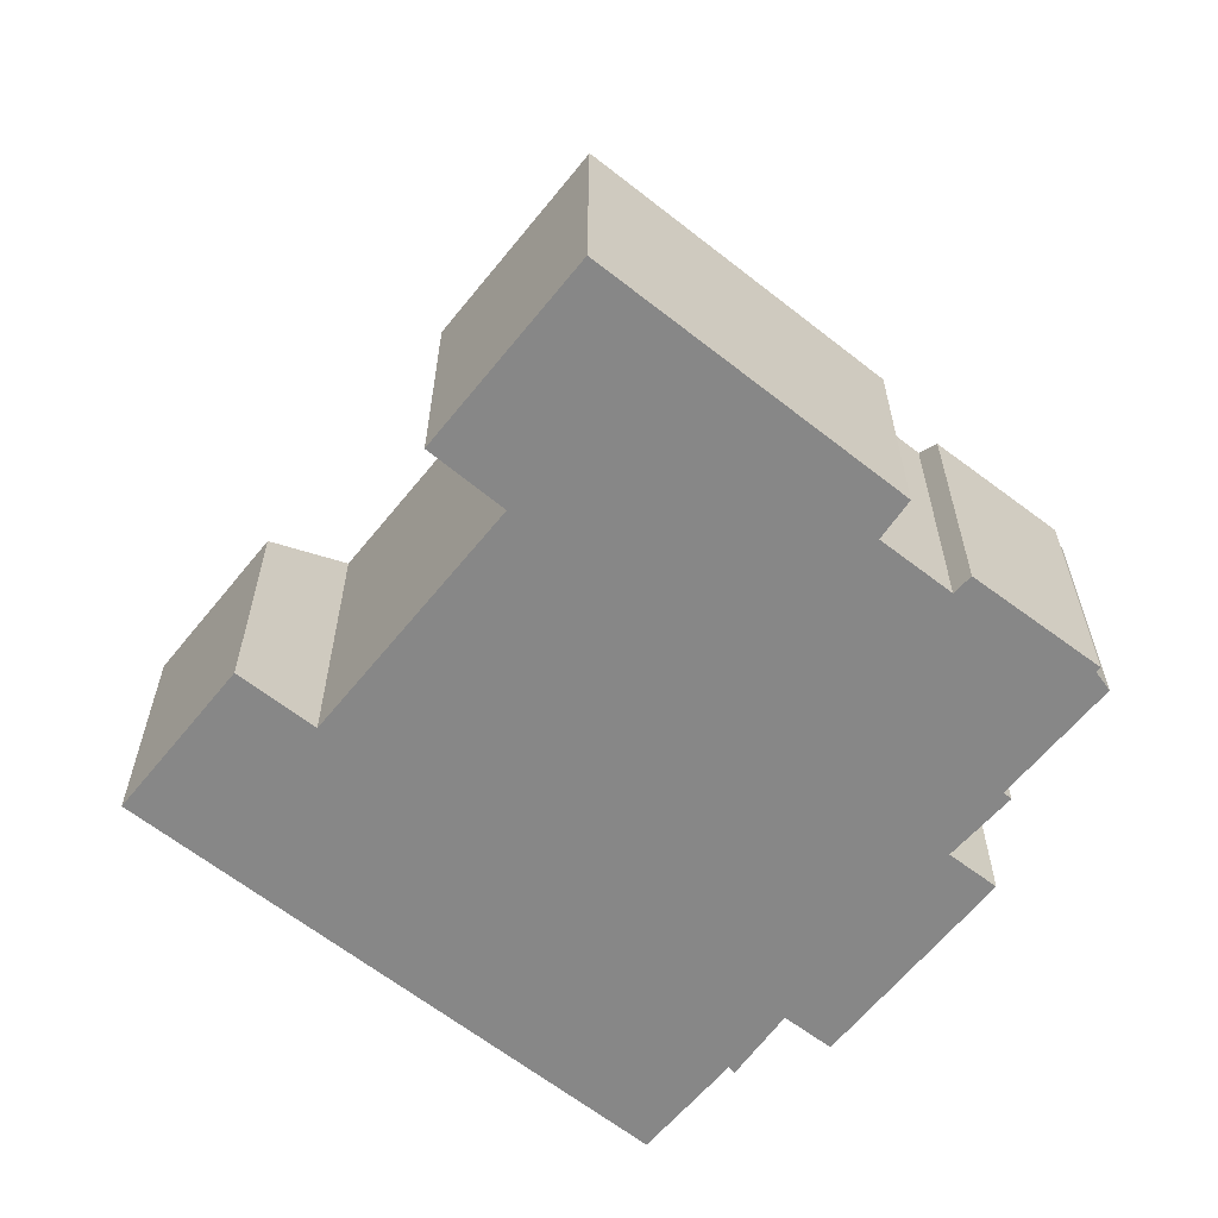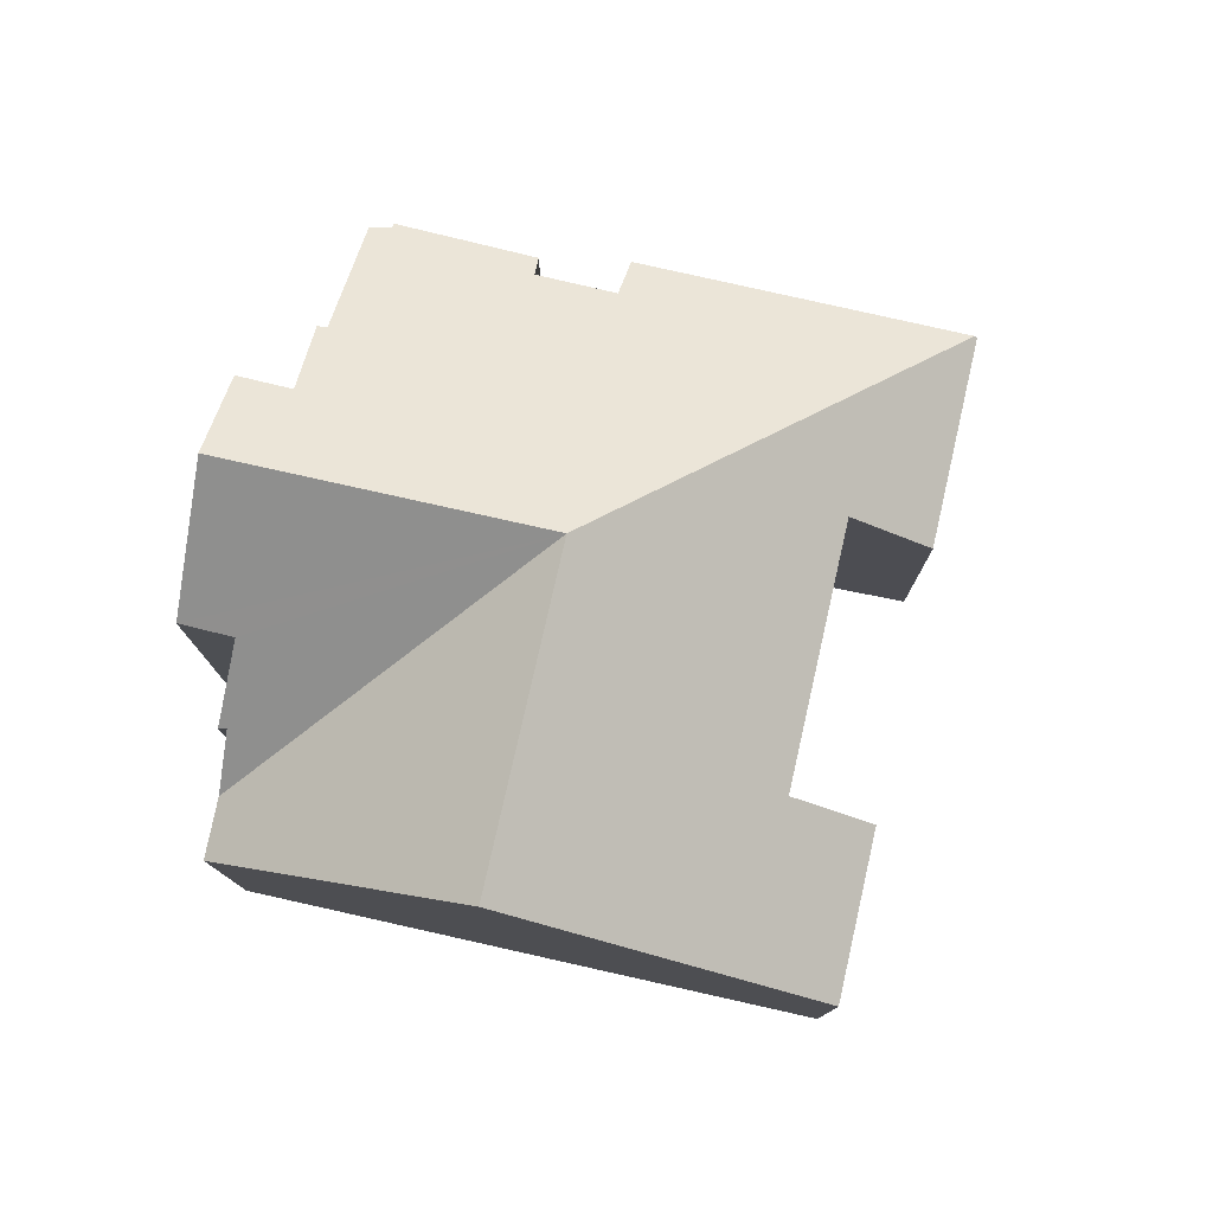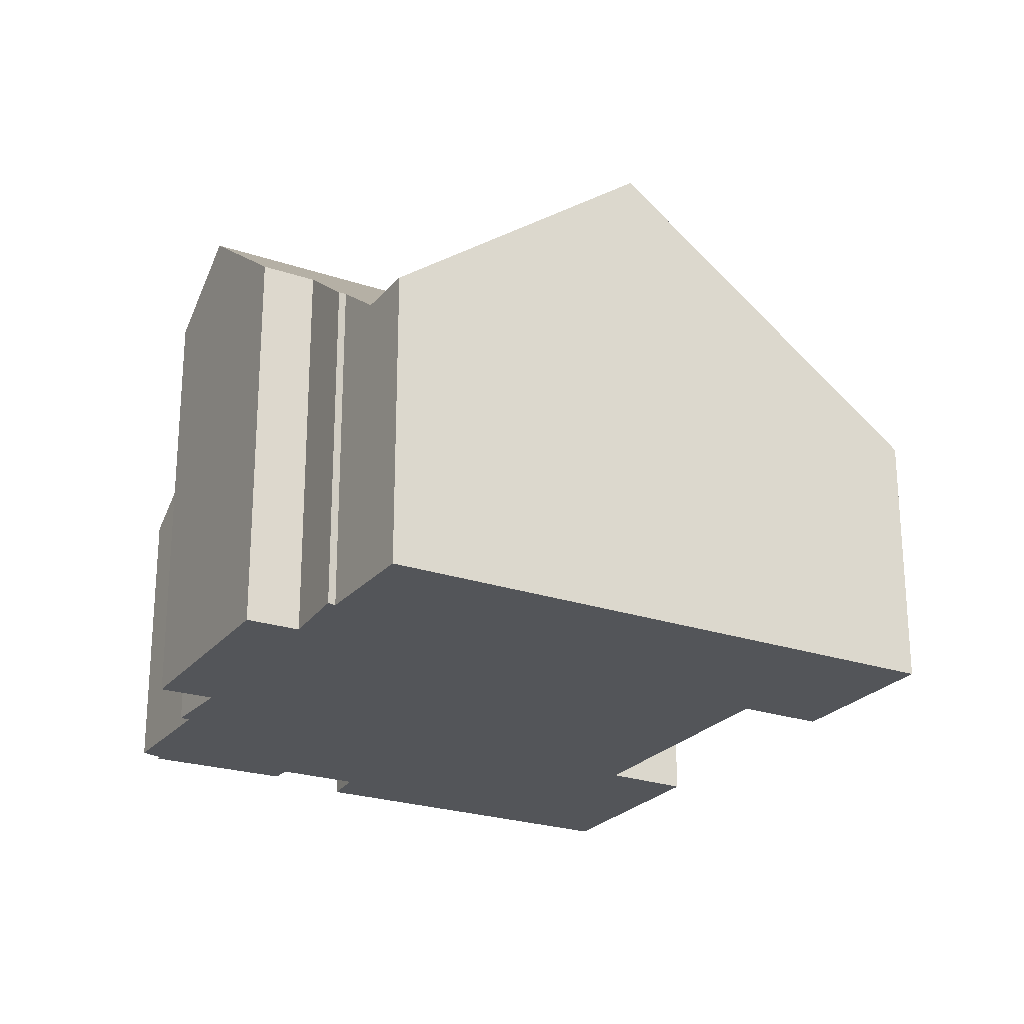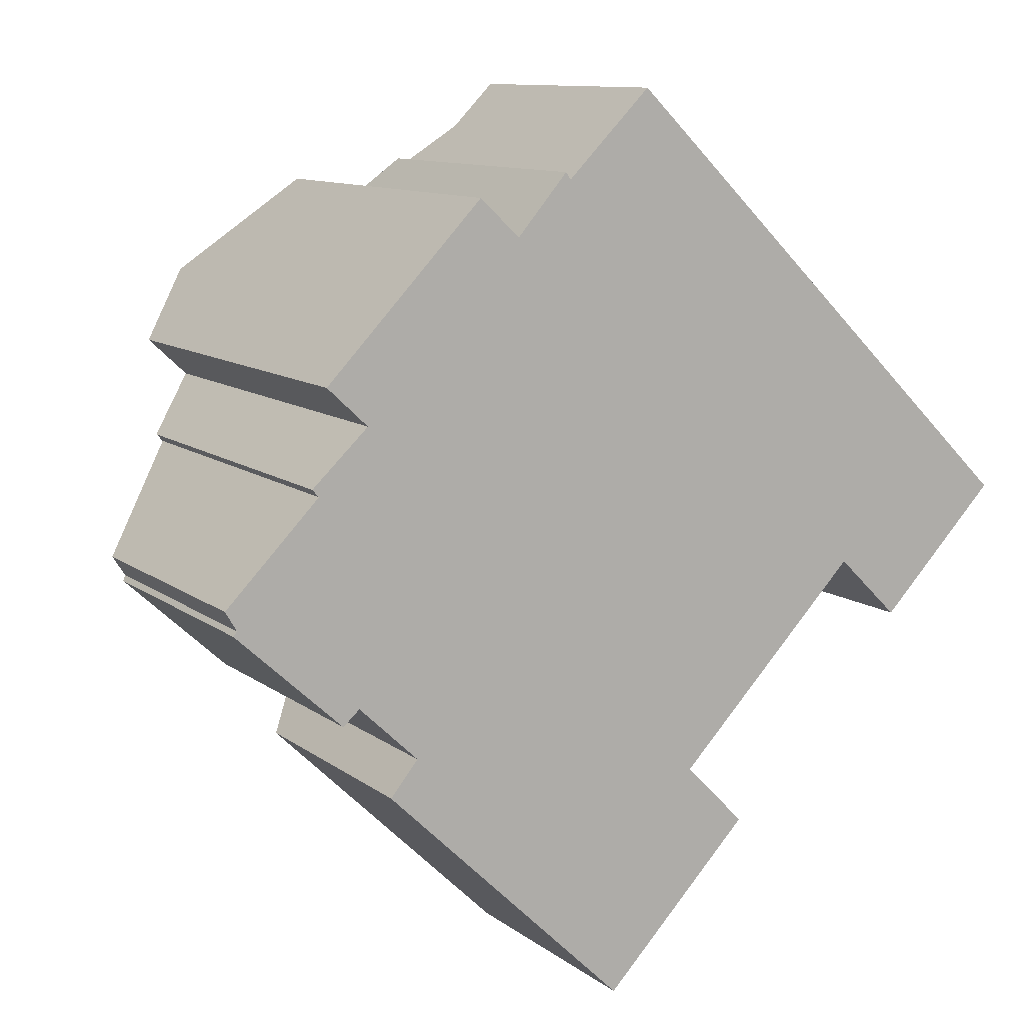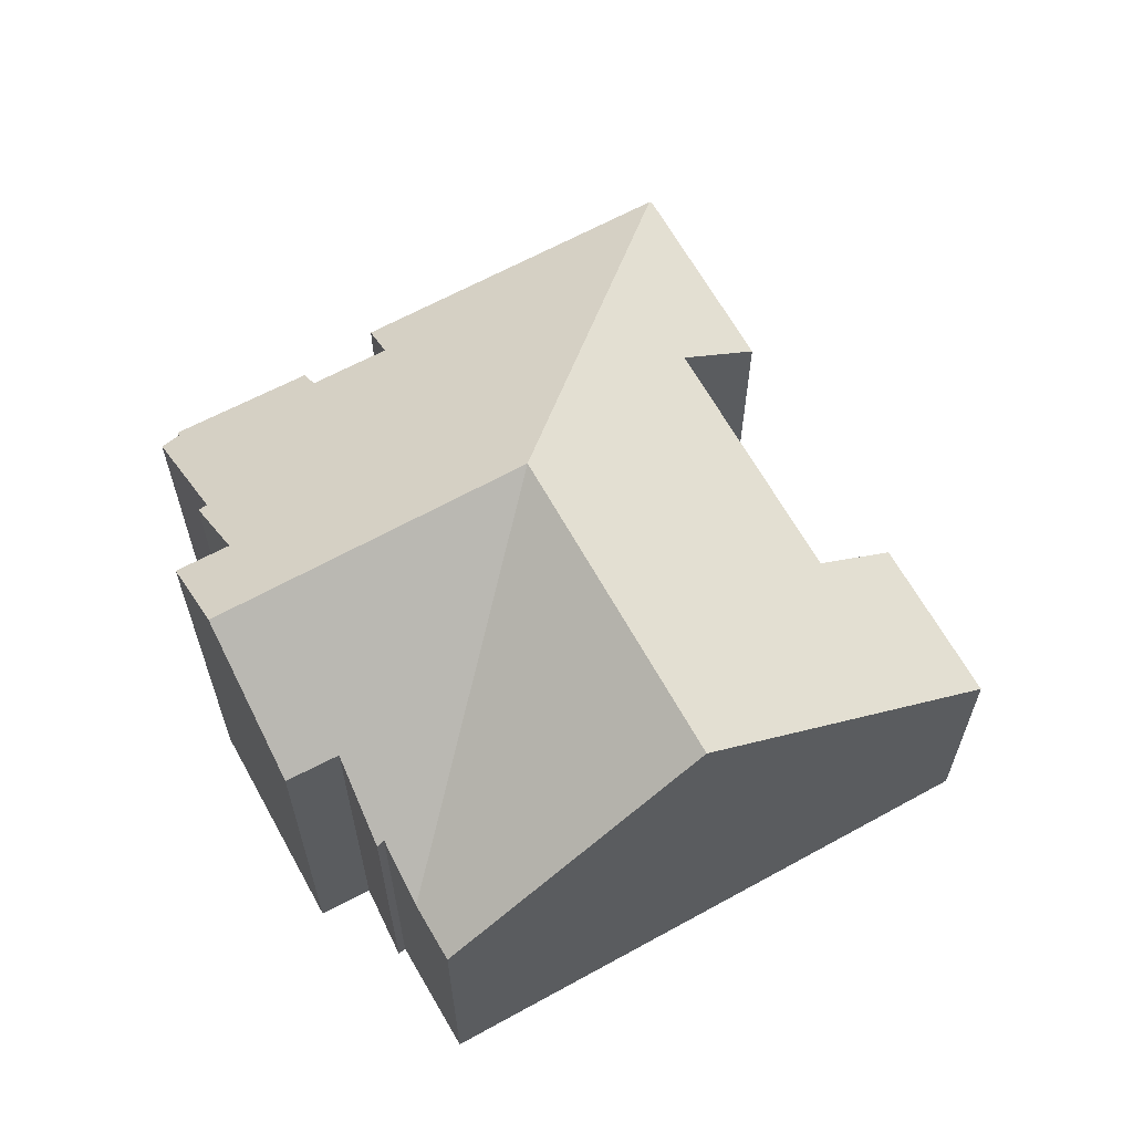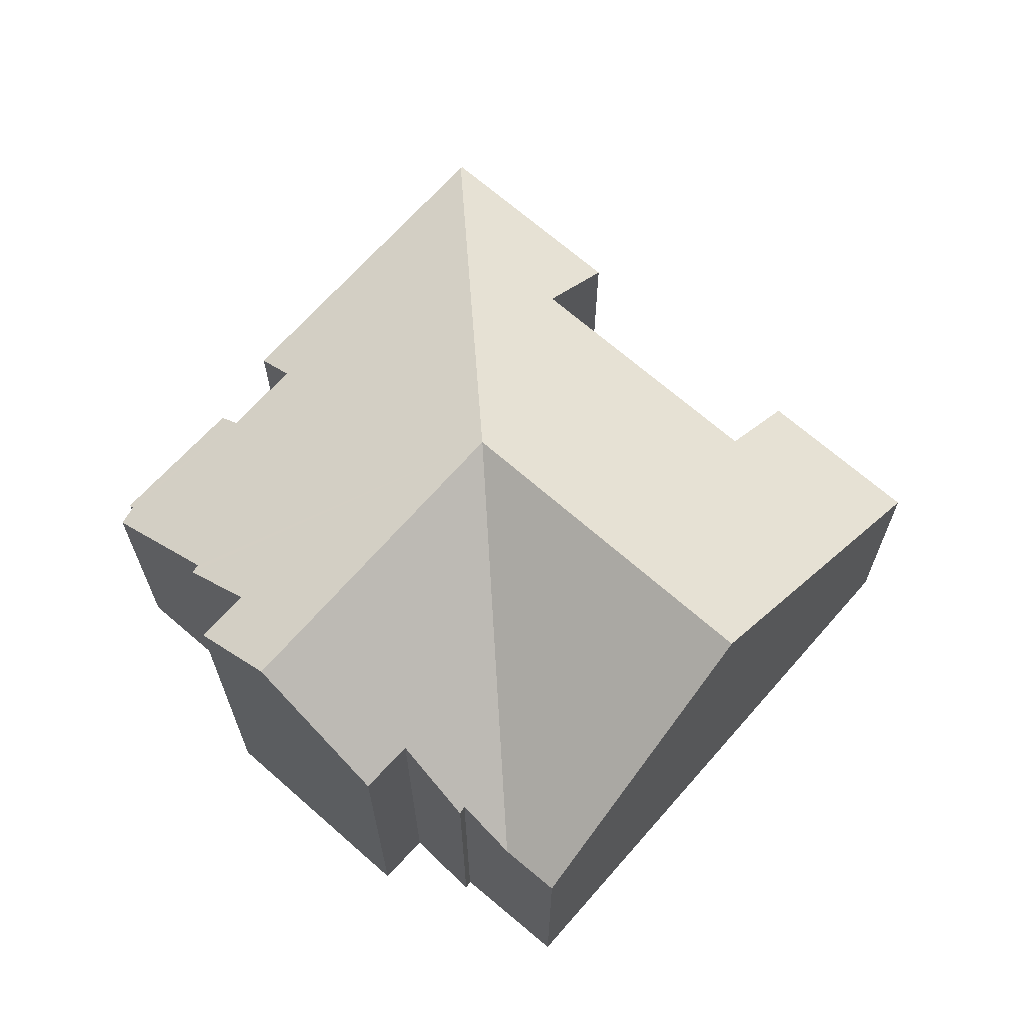
<metadata>
{"format":"obj","ext":"obj","renderer":"f3d","projection":"perspective","resolution":1024,"background":"white","views":[{"elev":-62.4,"azim":-174.7,"up":"+Y"},{"elev":78.8,"azim":56.8,"up":"+Y"},{"elev":-24.2,"azim":14.9,"up":"+Y"},{"elev":10.7,"azim":-29.9,"up":"+Z"},{"elev":64.4,"azim":15.1,"up":"+Y"},{"elev":67.8,"azim":-4.6,"up":"+Y"}]}
</metadata>
<code>
v  10.42 12.73 0.754
v  2.662 11.05 5
v  4.306 12.73 6.705
v  3.714 11.07 4.017
v  2.254 9.65 2.644
v  2.422 9.638 2.456
v  0 7.193 4.404e-16
v  3.402 7.468 -2.769
v  4.953 7.49 -4.235
v  10.59 6.708 -11.25
v  0.292 7.087 -0.492
v  0.195 6.979 -0.611
v  4.226 6.683 -5.116
v  2.975 7.061 -3.154
v  9.225 8.821 9.608
v  7.786 10.21 8.27
v  9.099 8.792 9.787
v  6.751 10.23 9.24
v  10.29 7.76 10.66
v  11.4 7.783 11.77
v  16.39 12.73 6.922
v  14.51 6.661 -7.288
v  10.64 6.656 -11.3
v  12.93 8.269 -5.674
v  14.88 8.268 -3.653
v  15.97 8.268 -2.524
v  17.77 8.267 -0.669
v  22.51 6.646 0.959
v  19.4 6.65 -2.254
v  0.292 3.013e-17 -0.492
v  0.195 3.741e-17 -0.611
v  2.422 -1.504e-16 2.456
v  0 0 0
v  3.714 -2.46e-16 4.017
v  2.254 -1.619e-16 2.644
v  2.662 -3.062e-16 5
v  6.751 -5.658e-16 9.24
v  4.306 -4.106e-16 6.705
v  7.786 -5.064e-16 8.27
v  9.099 -5.993e-16 9.787
v  9.225 -5.883e-16 9.608
v  11.4 -7.208e-16 11.77
v  10.29 -6.529e-16 10.66
v  4.953 2.593e-16 -4.235
v  4.226 3.133e-16 -5.116
v  17.77 4.096e-17 -0.669
v  19.4 1.38e-16 -2.254
v  10.64 6.922e-16 -11.3
v  10.59 6.89e-16 -11.25
v  2.975 1.931e-16 -3.154
v  3.402 1.696e-16 -2.769
v  16.39 -4.239e-16 6.922
v  22.51 -5.872e-17 0.959
v  12.93 3.474e-16 -5.674
v  14.51 4.463e-16 -7.288
v  15.97 1.545e-16 -2.524
v  14.88 2.237e-16 -3.653
g defaultobject
f 1 2 3
f 2 1 4
f 4 1 5
f 5 1 6
f 6 1 7
f 7 1 8
f 8 1 9
f 9 1 10
f 7 8 11
f 11 8 12
f 9 10 13
f 14 12 8
f 15 16 17
f 3 18 1
f 16 1 18
f 15 1 16
f 19 1 15
f 20 1 19
f 1 20 21
f 10 22 23
f 22 10 24
f 24 10 1
f 24 1 25
f 25 1 26
f 26 1 27
f 27 1 28
f 28 1 21
f 28 29 27
f 12 30 11
f 30 12 31
f 7 32 6
f 32 7 33
f 5 34 4
f 34 5 35
f 2 18 3
f 18 2 36
f 18 36 37
f 37 36 38
f 39 17 16
f 17 39 40
f 41 19 15
f 19 41 20
f 20 41 42
f 42 41 43
f 13 44 9
f 44 13 45
f 11 33 7
f 33 11 30
f 6 35 5
f 35 6 32
f 34 2 4
f 2 34 36
f 29 46 27
f 46 29 47
f 23 13 10
f 13 23 48
f 13 48 45
f 45 48 49
f 50 12 14
f 12 50 31
f 44 8 9
f 8 44 51
f 37 16 18
f 16 37 39
f 17 41 15
f 41 17 40
f 42 21 20
f 21 42 28
f 28 42 52
f 28 52 53
f 54 22 24
f 22 54 55
f 28 47 29
f 47 28 53
f 46 26 27
f 26 46 25
f 25 46 24
f 24 46 54
f 54 46 56
f 54 56 57
f 55 23 22
f 23 55 48
f 51 14 8
f 14 51 50
f 53 46 47
f 31 50 51
f 55 49 48
f 49 55 45
f 45 55 54
f 45 54 57
f 45 57 56
f 45 56 46
f 45 46 44
f 44 46 51
f 51 46 53
f 51 53 52
f 51 52 31
f 31 52 30
f 30 52 33
f 33 52 32
f 32 52 35
f 35 52 34
f 34 52 42
f 34 42 43
f 34 43 41
f 34 41 39
f 34 39 36
f 36 39 38
f 40 39 41
f 37 38 39

</code>
